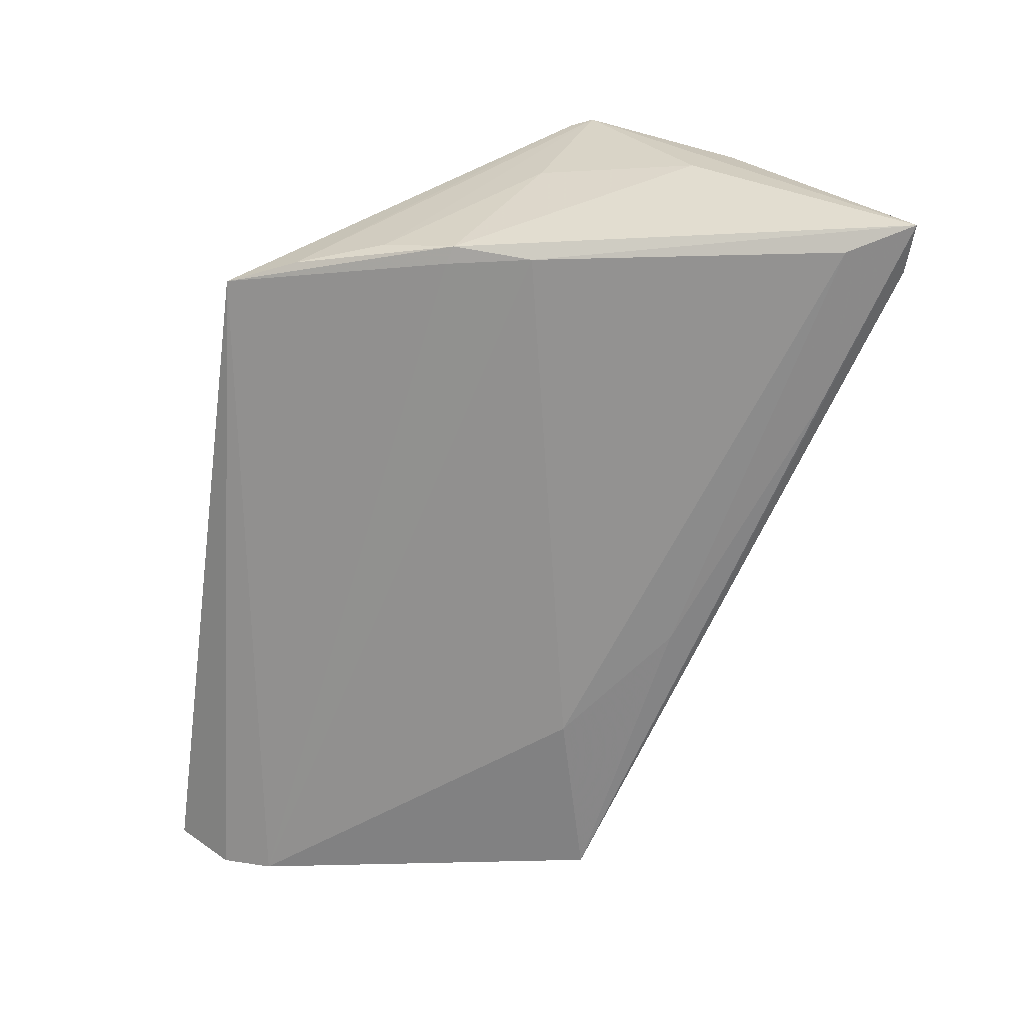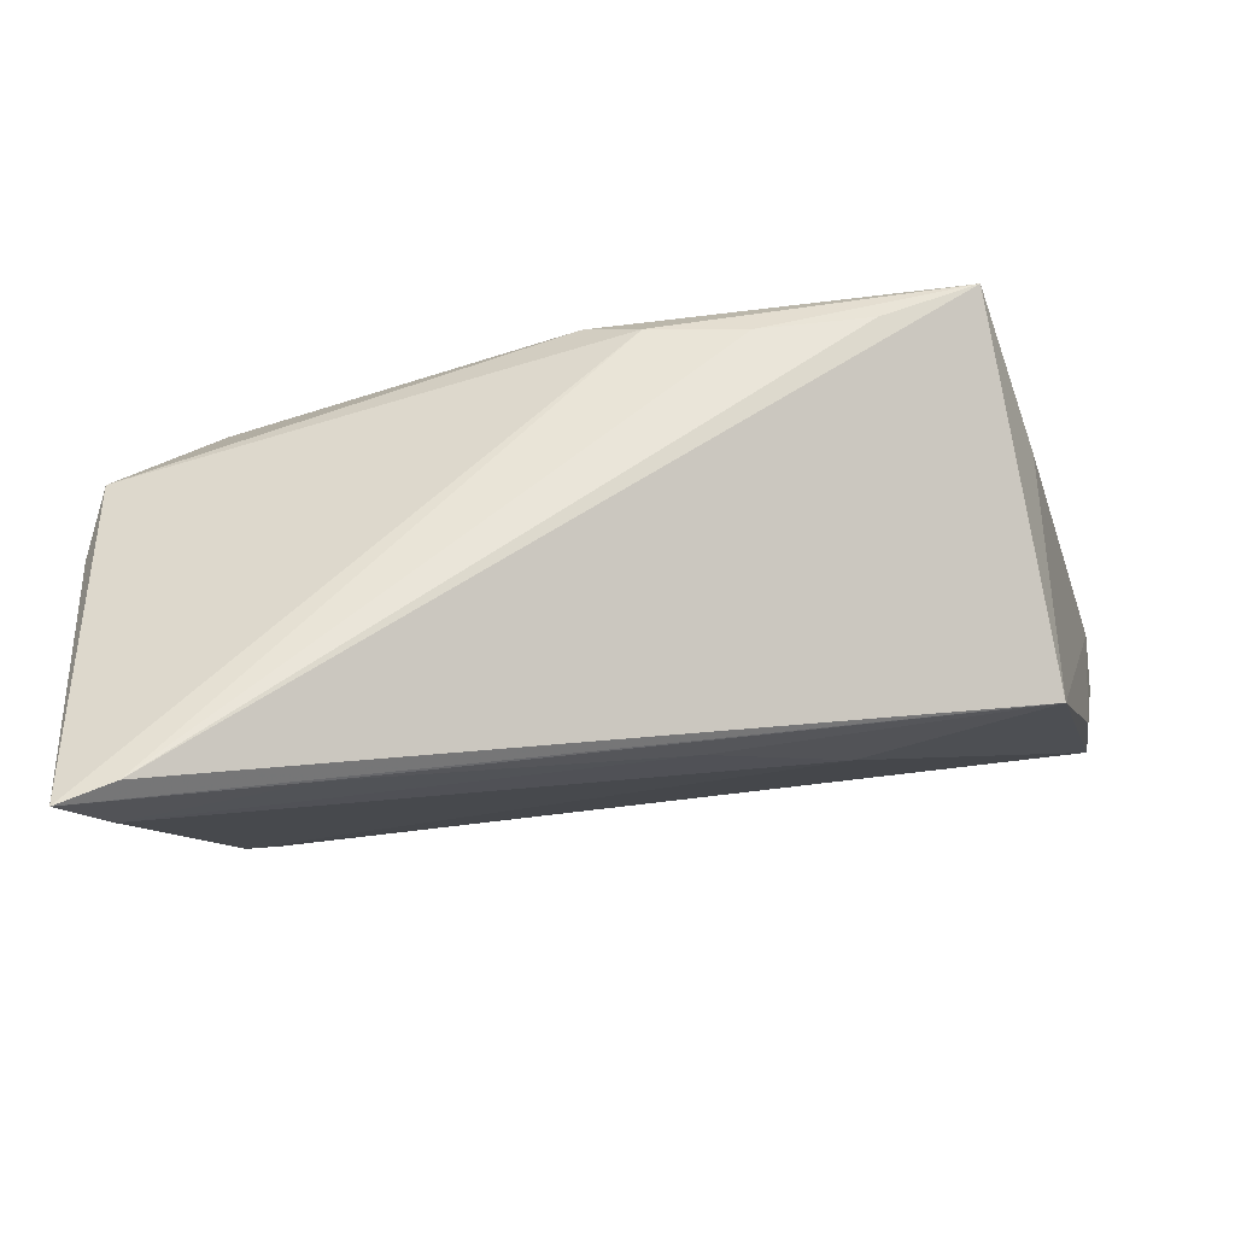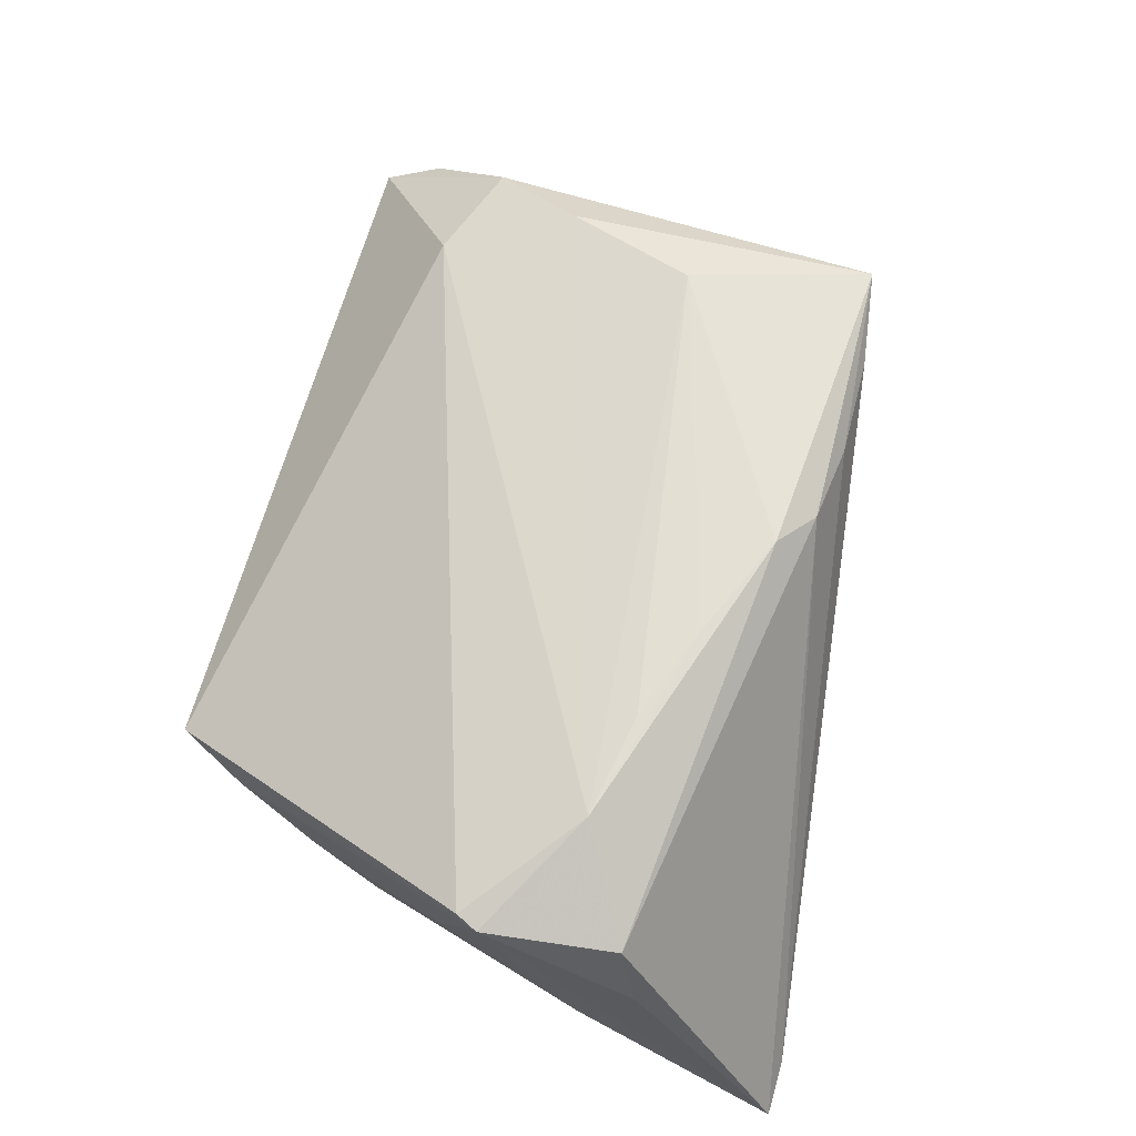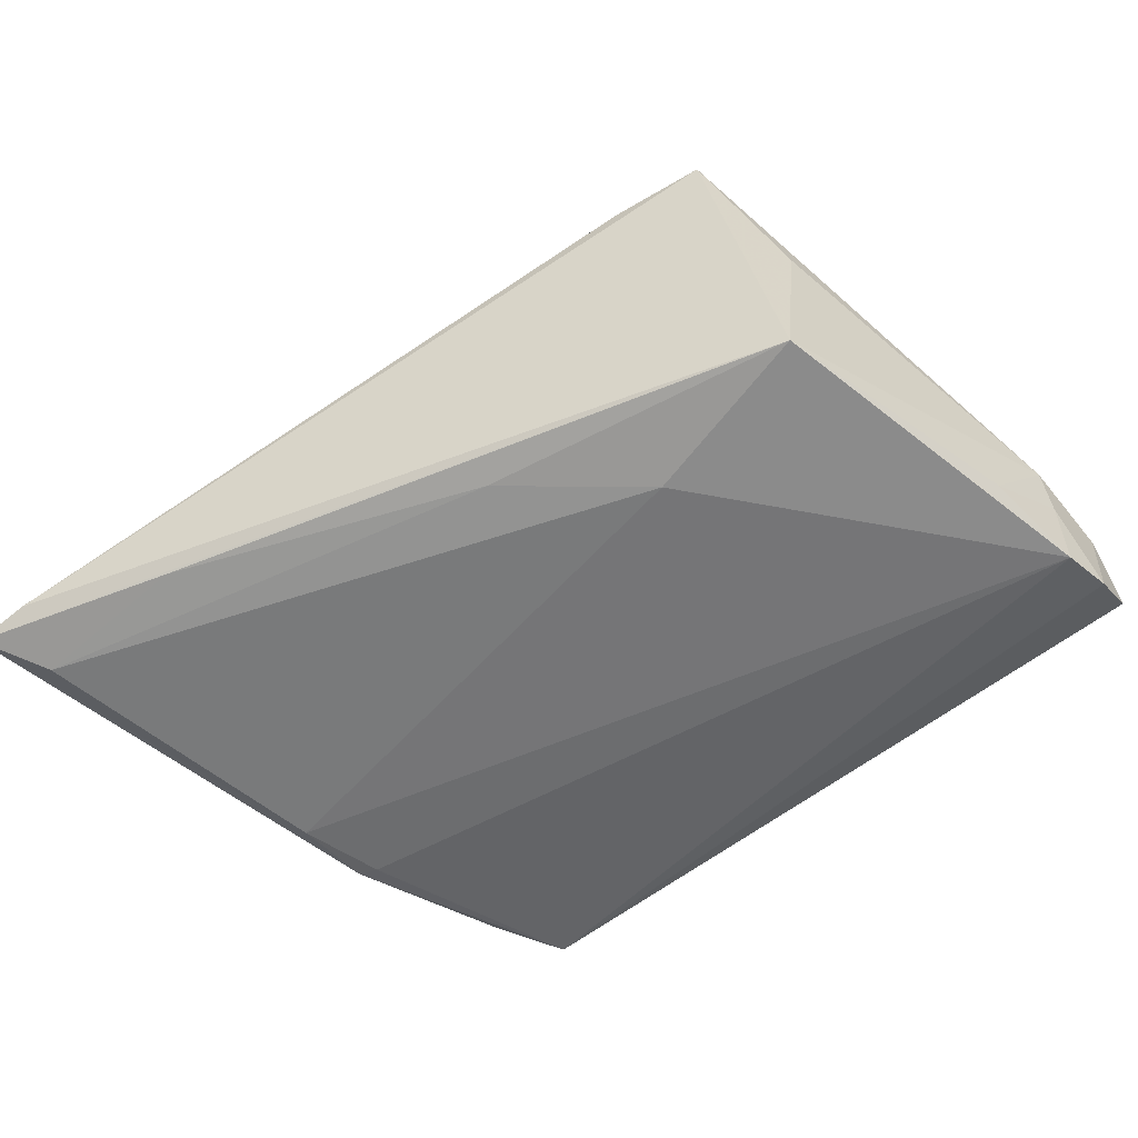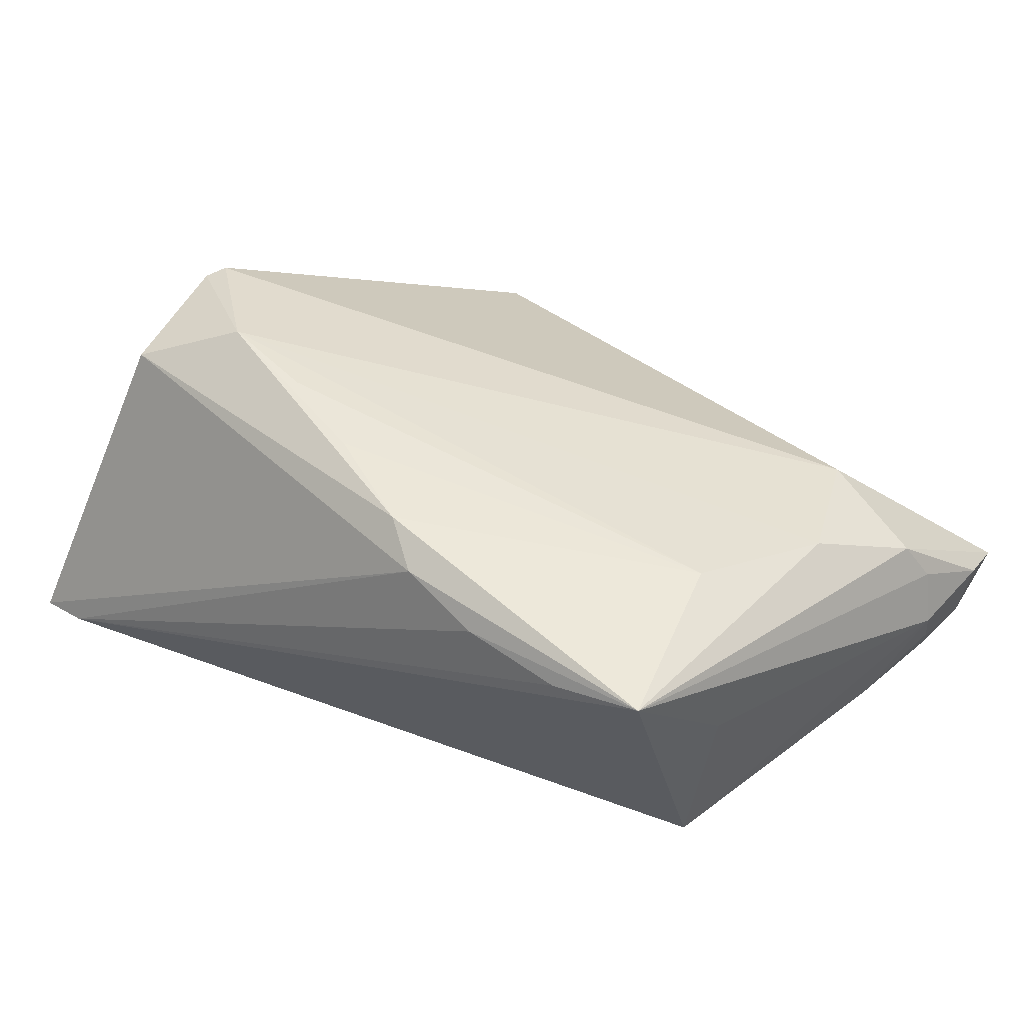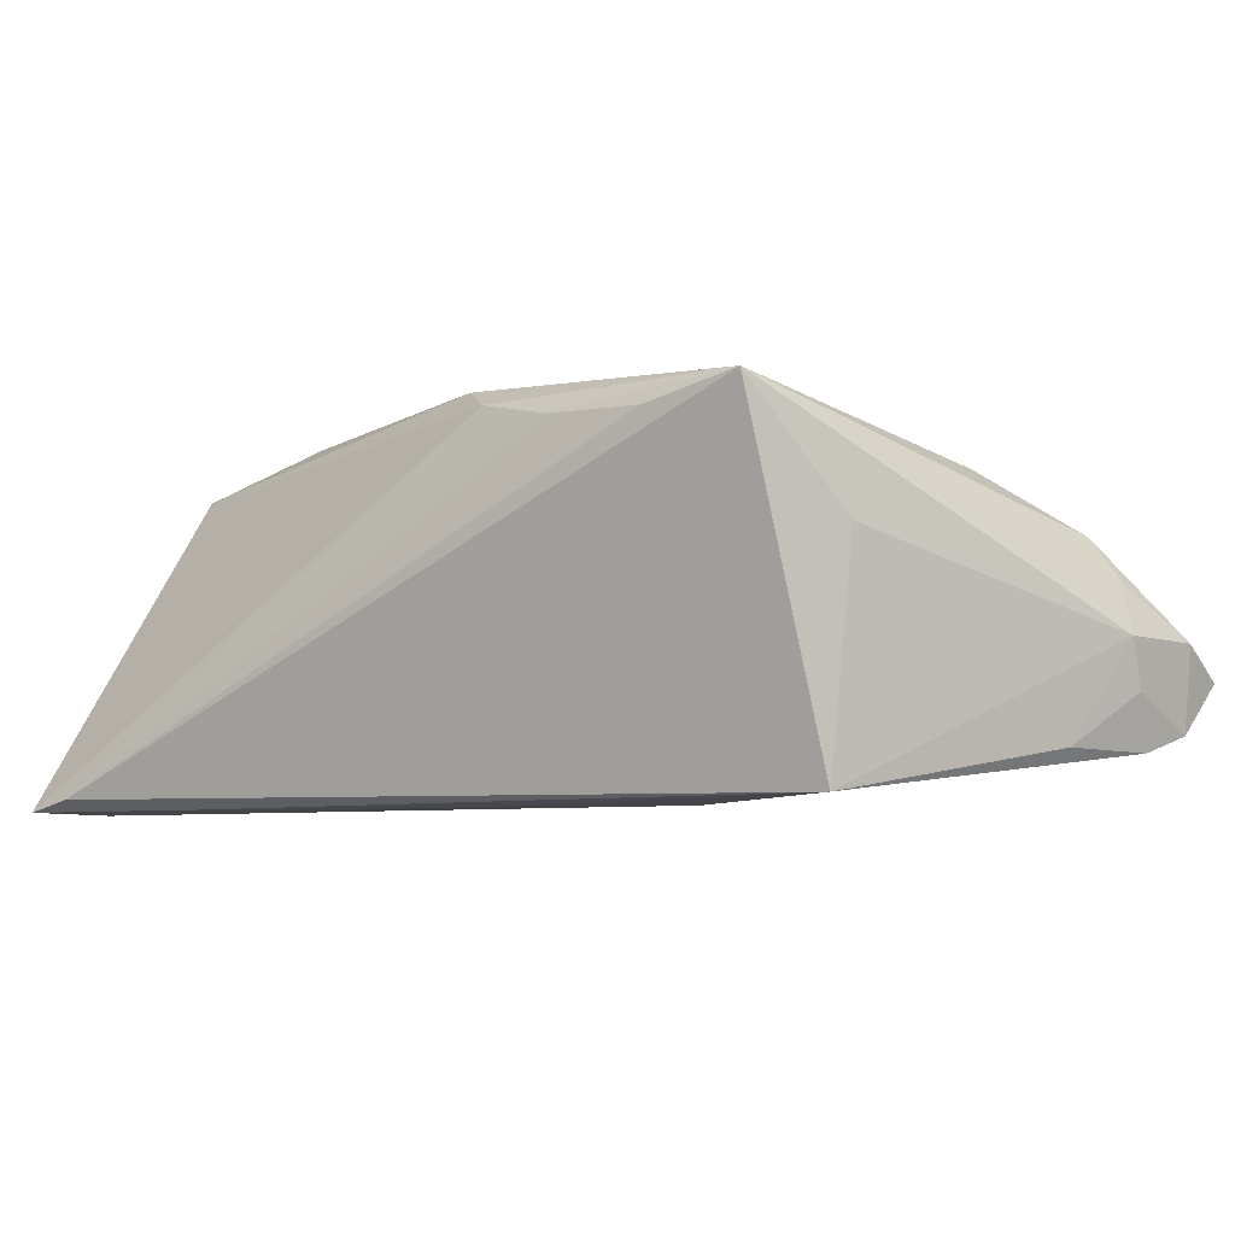
<metadata>
{"format":"obj","ext":"obj","renderer":"f3d","projection":"perspective","resolution":1024,"background":"white","views":[{"elev":-63.8,"azim":82.3,"up":"+Z"},{"elev":71.0,"azim":169.7,"up":"+Y"},{"elev":66.9,"azim":105.6,"up":"+Z"},{"elev":-66.7,"azim":-143.6,"up":"+Z"},{"elev":49.6,"azim":-142.1,"up":"+Z"},{"elev":-6.9,"azim":-138.6,"up":"+Z"}]}
</metadata>
<code>
v 0.04577 -0.003562 -0.01841
v -0.05752 -0.02626 -0.01088
v -0.05239 -0.02413 0.007441
v -0.0312 0.03164 0.01747
v 0.05561 0.02384 0.008041
v 0.038 -0.03478 -0.009285
v -0.05394 -0.01639 -0.01764
v -0.03669 0.006237 0.0197
v -0.004715 0.02301 -0.02415
v -0.0004832 0.02654 0.02395
v 0.02606 0.01588 0.02415
v -0.04318 0.02971 0.02021
v -0.05608 -0.02989 -0.01777
v 0.03976 0.01356 0.0241
v 0.05189 0.044 -0.02247
v 0.04273 -0.02302 -0.01094
v -0.05747 -0.03668 -0.01547
v -0.05876 -0.03617 -0.004552
v 0.04525 -0.01389 -0.01553
v -0.03771 -0.02836 0.01044
v -0.05812 -0.02389 -0.004569
v 0.05537 0.004355 0.01935
v -0.04453 -0.01155 0.01478
v -0.05556 -0.02609 0.002046
v 0.05876 0.04395 -0.02387
v 0.0334 -0.044 -0.007491
v -0.04753 0.01614 0.005141
v -0.006514 0.03061 0.02098
v -0.01777 0.0319 0.01831
v -0.02157 0.01035 -0.02415
v 0.0515 -0.002849 0.002101
v 0.05668 0.01712 -0.002536
v 0.01332 0.02058 0.0241
v 0.05404 0.001513 0.01974
v 0.03396 0.03705 -0.02396
v -0.04432 0.01632 -0.02354
v 0.05282 0.02129 0.01747
v 0.04282 -0.01461 -0.01583
v 0.05406 0.03568 -0.02415
v -0.05768 -0.044 -0.008715
f 17 40 18
f 17 26 40
f 13 26 17
f 12 28 29
f 10 28 12
f 12 8 10
f 25 28 37
f 37 10 14
f 28 10 37
f 38 26 13
f 13 1 38
f 25 1 39
f 24 21 18
f 12 21 24
f 20 34 14
f 26 34 20
f 40 26 20
f 12 29 4
f 11 8 14
f 12 4 15
f 15 4 29
f 15 28 25
f 15 29 28
f 27 21 12
f 21 27 36
f 36 27 12
f 36 15 25
f 12 15 36
f 25 37 5
f 19 38 1
f 19 1 25
f 26 38 19
f 30 1 13
f 30 39 1
f 13 36 30
f 14 8 23
f 23 20 14
f 23 8 12
f 33 10 8
f 8 11 33
f 14 10 33
f 33 11 14
f 7 36 13
f 21 36 7
f 35 36 25
f 25 39 35
f 32 19 25
f 6 34 26
f 26 19 6
f 20 23 3
f 40 20 3
f 18 40 3
f 3 24 18
f 12 24 3
f 3 23 12
f 2 7 13
f 21 7 2
f 13 17 2
f 2 17 18
f 18 21 2
f 39 30 9
f 9 35 39
f 9 30 36
f 36 35 9
f 19 32 31
f 34 6 22
f 22 31 32
f 14 34 22
f 22 37 14
f 22 5 37
f 25 5 22
f 22 32 25
f 16 6 19
f 19 31 16
f 16 22 6
f 31 22 16

</code>
